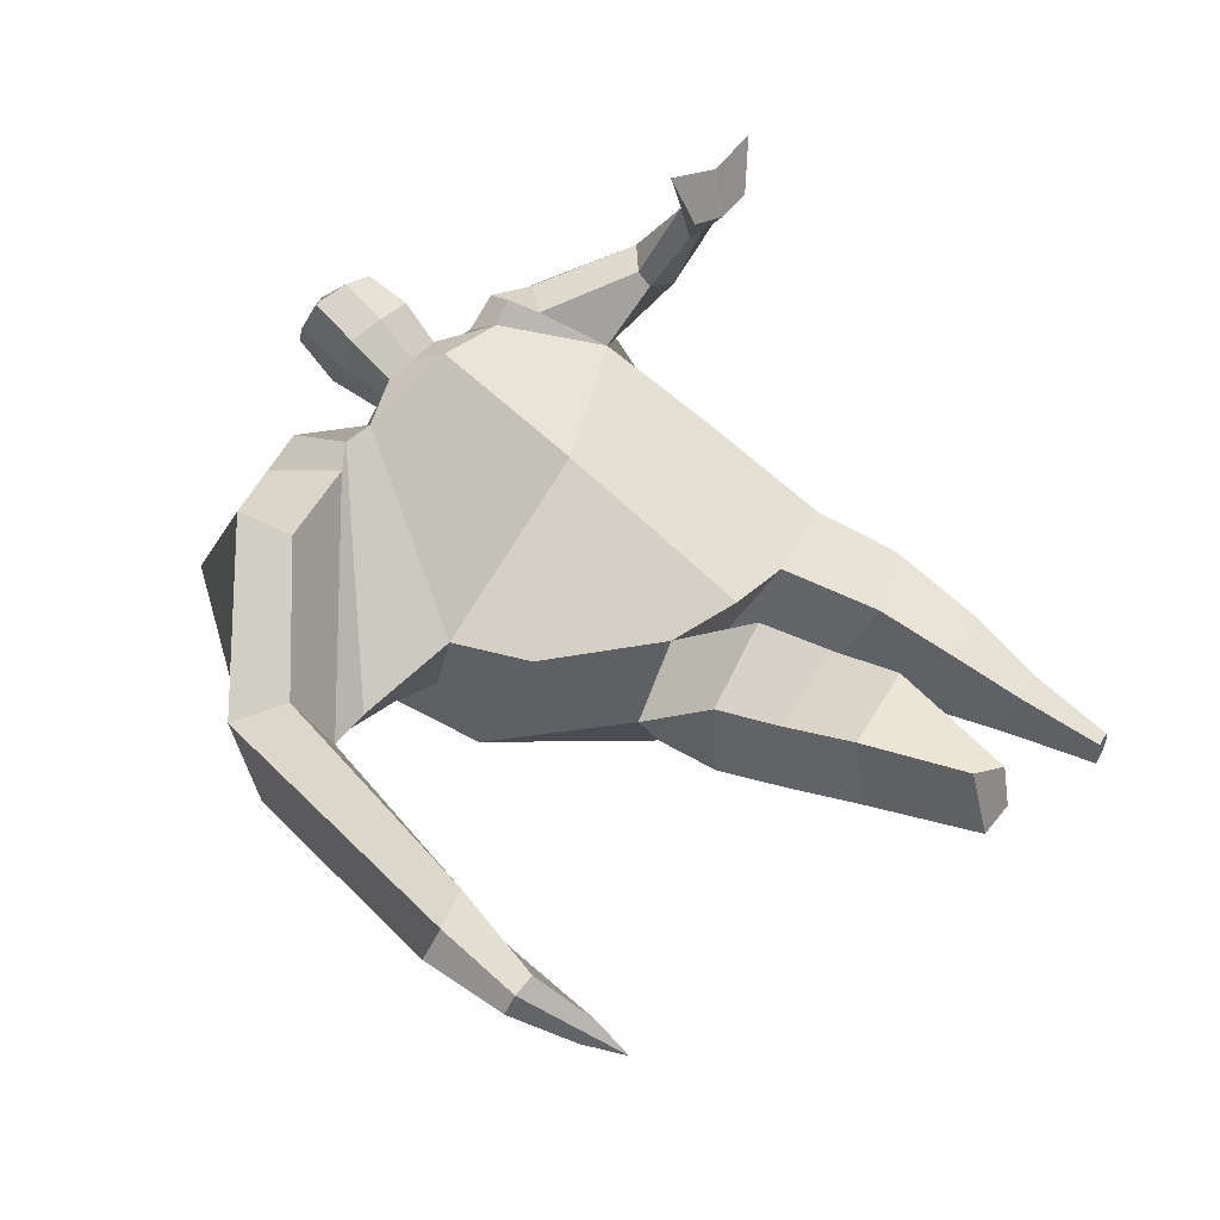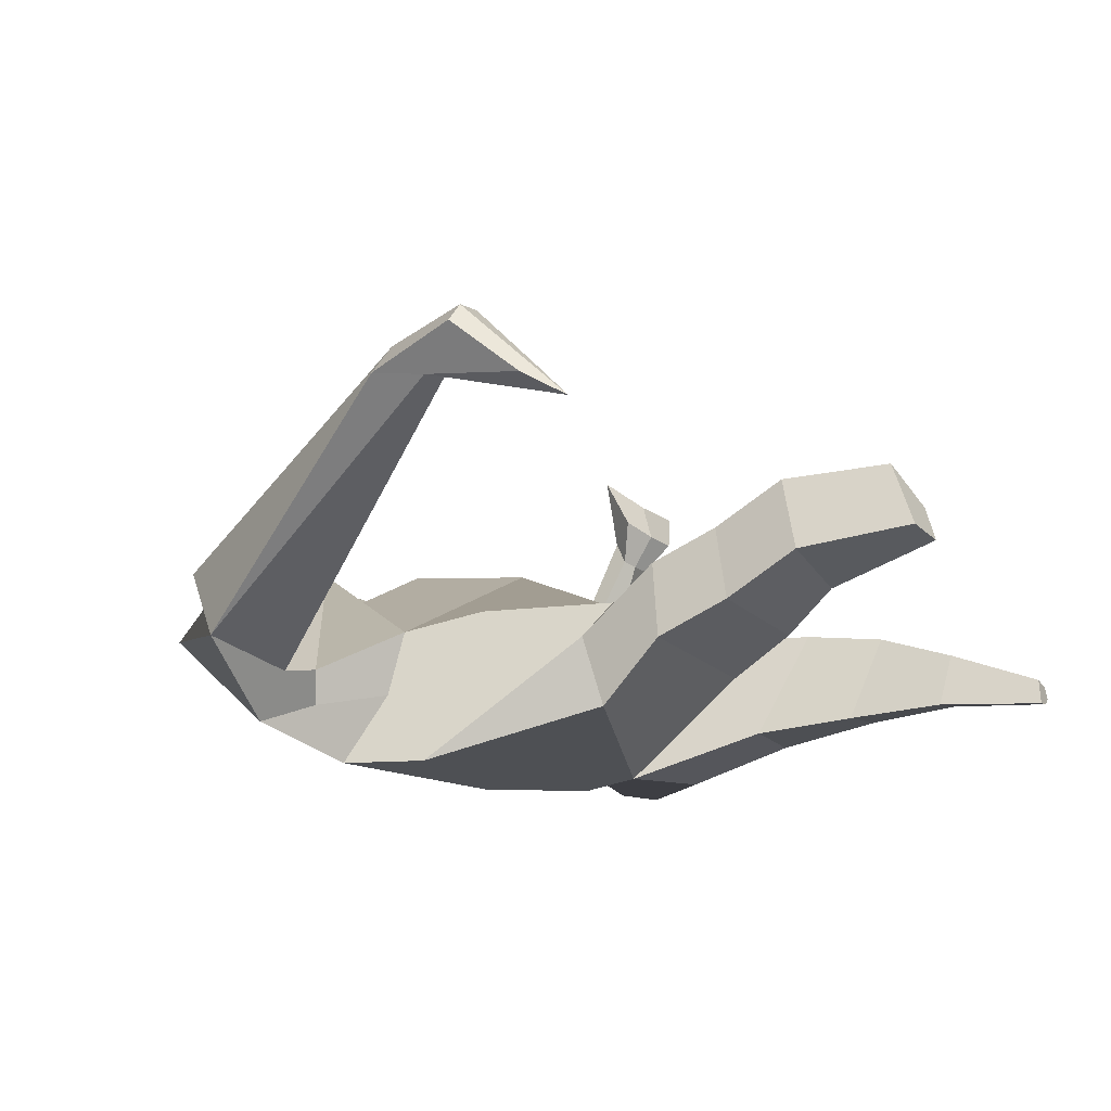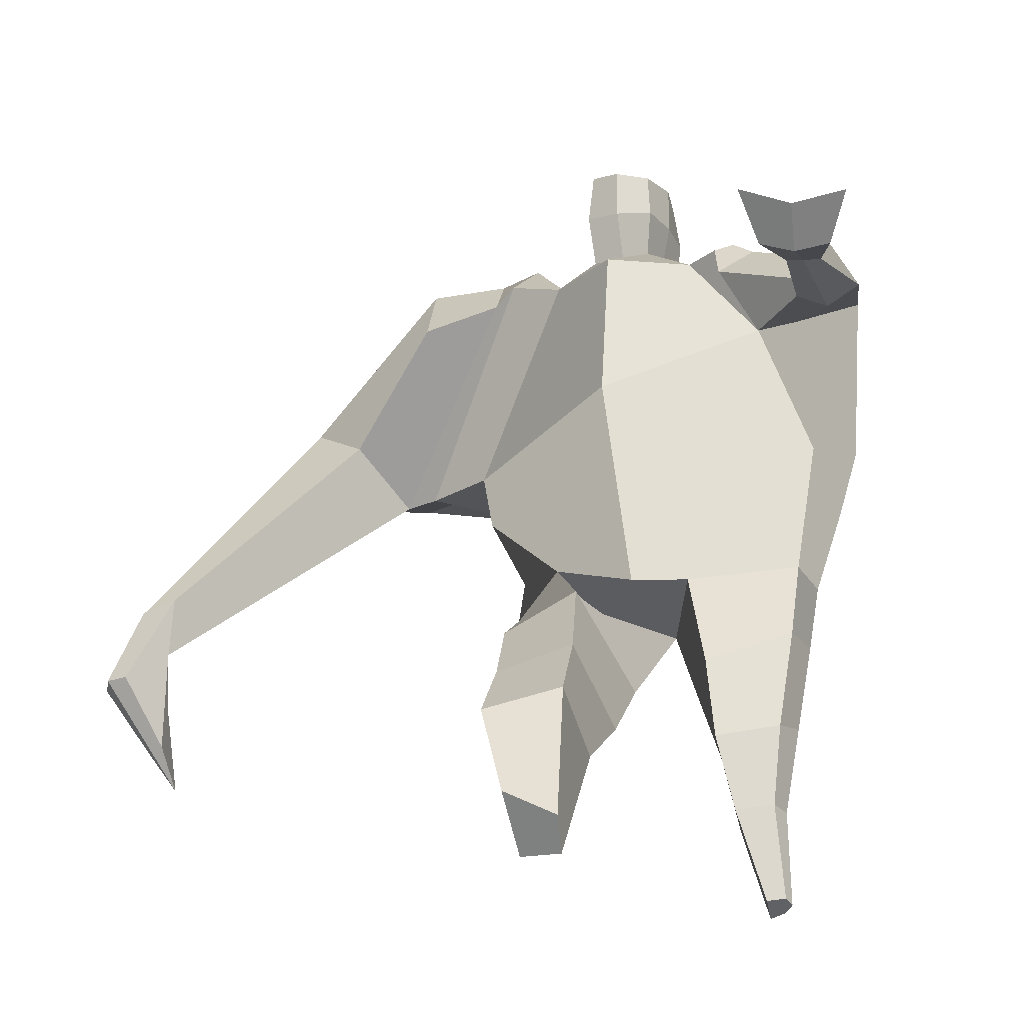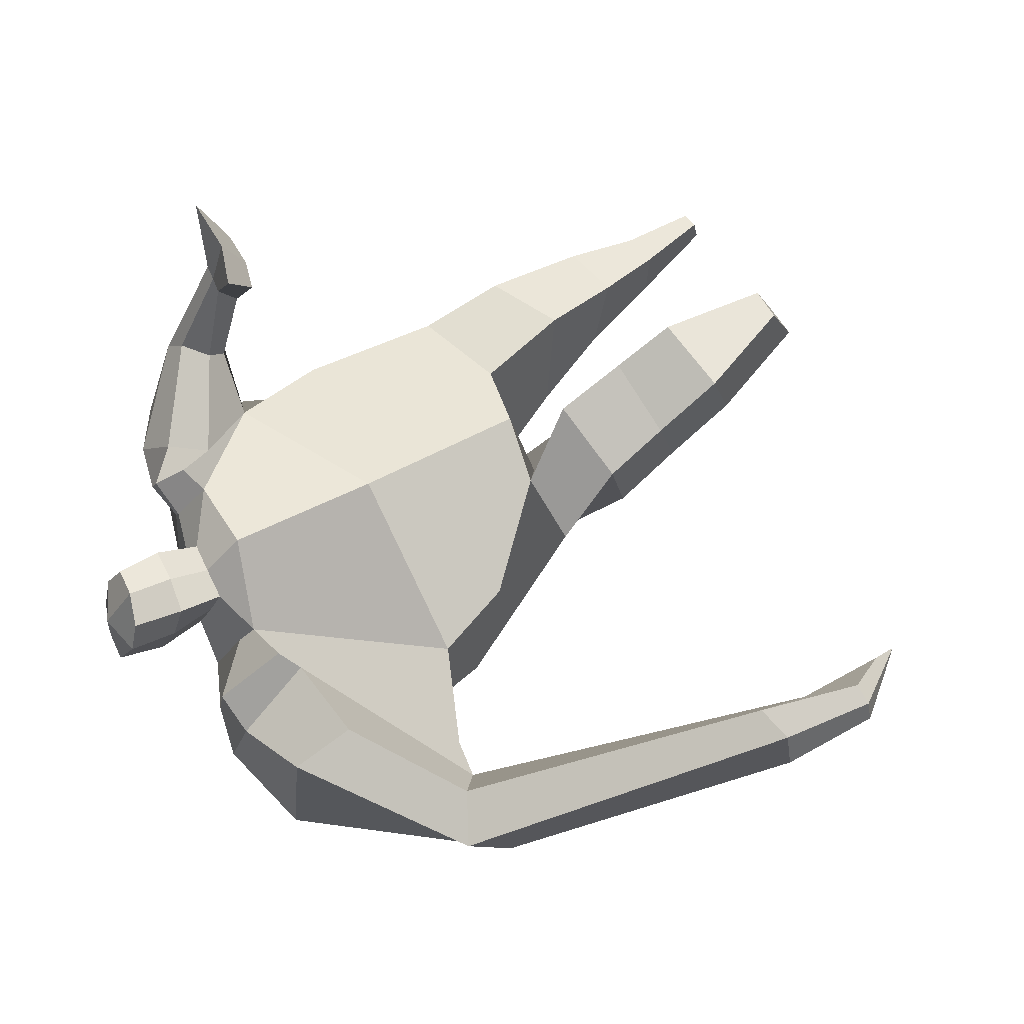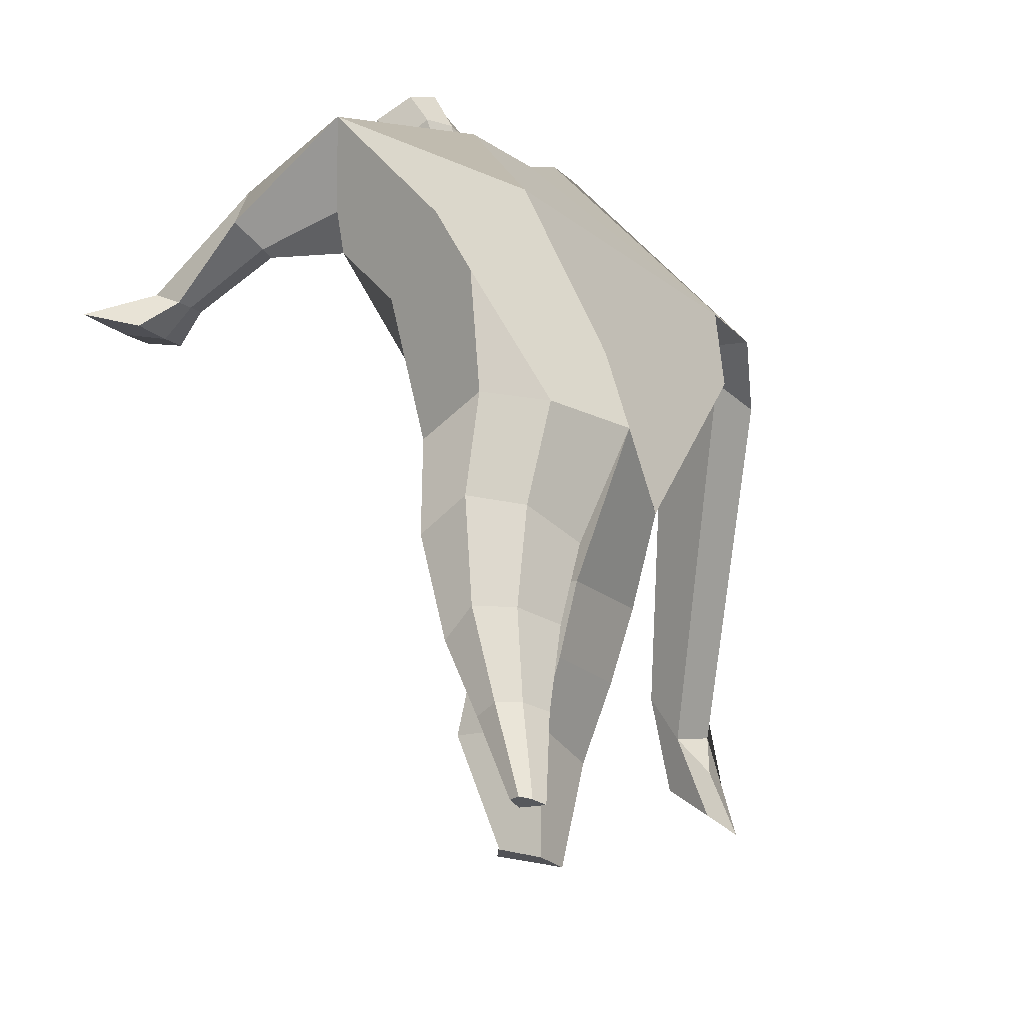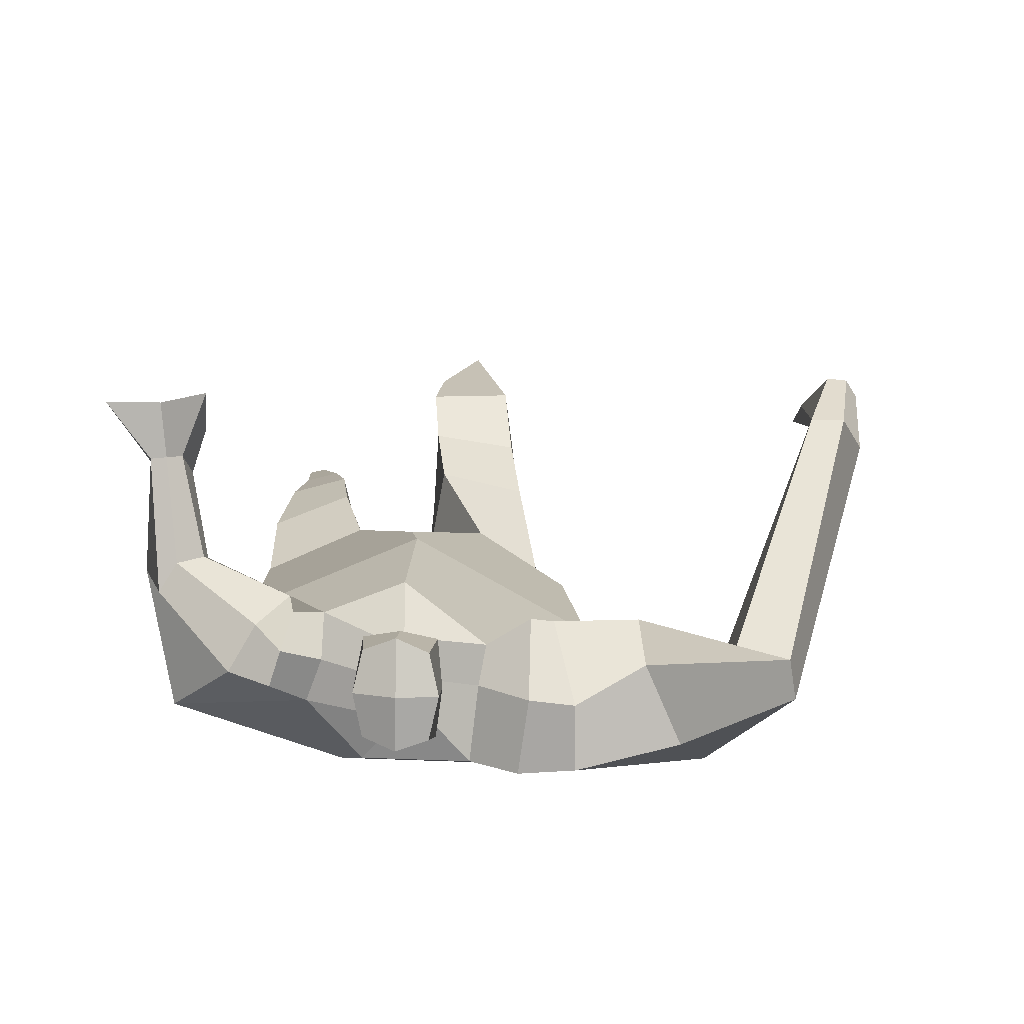
<metadata>
{"format":"obj","ext":"obj","renderer":"f3d","projection":"perspective","resolution":1024,"background":"white","views":[{"elev":54.9,"azim":-59.7,"up":"+Z"},{"elev":-20.8,"azim":-59.0,"up":"+Z"},{"elev":-44.2,"azim":21.8,"up":"+Y"},{"elev":72.2,"azim":-127.9,"up":"+Z"},{"elev":-30.2,"azim":126.8,"up":"+Y"},{"elev":27.7,"azim":173.1,"up":"+Z"}]}
</metadata>
<code>
o monstruo_grande
v 0.5544 1.942 0.3933
v 0.5272 1.101 0.05595
v -0.5979 1.859 0.1357
v -0.2828 1.216 0.2216
v 0.8767 2.194 0.1571
v 0.6433 1.561 -0.2126
v -0.6421 2.068 -0.3101
v -0.6251 1.752 -0.344
v -0.1722 2.417 0.4489
v 0.3555 2.253 0.5159
v -0.3224 2.404 0.5303
v -0.9826 2.166 -0.2361
v -0.09575 2.577 0.09862
v 0.4307 2.372 0.2493
v -0.877 2.024 -0.05056
v -0.2459 2.672 0.1005
v -0.6918 2.367 0.4801
v -1.319 2.119 -0.04104
v -1.085 2.141 0.2075
v -0.7819 2.701 0.1911
v -0.4282 2.736 0.142
v -0.4048 2.369 0.494
v -1.003 2.055 -0.08467
v -1.817 0.8858 0.564
v -1.704 0.8608 0.6352
v -1.65 0.688 0.4381
v -1.719 0.7032 0.3947
v 0.4647 2.153 0.5294
v 0.6851 2.328 0.3521
v 0.4581 2.271 0.5322
v 0.5517 2.383 0.3201
v 0.7374 1.884 0.5465
v 0.9506 1.887 0.5136
v 0.7499 1.936 0.5801
v 0.907 2.027 0.5033
v 0.7735 1.758 0.8178
v 0.8875 1.729 0.8061
v 0.8021 1.809 0.9068
v 0.9116 1.78 0.8886
v 0.7184 1.711 0.9569
v 0.947 1.653 0.922
v 0.7078 1.798 1.133
v 1.051 1.703 1.076
v -0.008286 2.445 0.4946
v 0.1968 2.401 0.5023
v 0.032 2.54 0.2486
v 0.2311 2.49 0.2577
v 0.0447 2.756 0.6365
v 0.2503 2.683 0.6196
v 0.06085 2.861 0.3796
v 0.2666 2.788 0.3622
v -0.4991 1.211 0.03578
v -0.4033 1.187 -0.1851
v -0.03594 1.279 -0.334
v -0.6306 1.9 -0.0934
v 0.5362 1.185 -0.1686
v 0.3161 1.224 -0.2787
v 0.06644 1.52 -0.3185
v -0.02517 1.116 0.1912
v 0.6734 2.01 0.3227
v -0.1386 2.473 0.3265
v -0.2847 2.651 0.3694
v -0.7962 2.08 -0.1432
v 0.3746 2.374 0.4052
v -0.6785 2.594 0.4395
v -1.252 2.262 0.2164
v -0.4366 2.657 0.3412
v -1.778 0.8719 0.627
v -1.648 0.5817 0.3184
v 0.5857 2.257 0.4859
v 0.5091 2.374 0.4475
v 0.8299 1.842 0.4991
v 0.8406 1.996 0.5944
v 0.8287 1.743 0.8092
v 0.8569 1.794 0.8977
v 0.8254 1.666 0.9214
v 0.8661 1.723 1.072
v 0.009582 2.492 0.3698
v 0.2115 2.447 0.3787
v 0.0214 2.811 0.5073
v 0.2897 2.733 0.4921
v -1.563 1.183 0.6134
v -1.611 1.012 0.5324
v -1.758 1.197 0.492
v -1.717 1.035 0.4655
v -1.652 0.8578 0.4228
v -1.694 1.17 0.5984
v 0.002643 1.758 0.5071
v 0.3103 2.095 -0.1762
v 0.2554 2.488 0.08123
v 0.08388 2.28 0.6278
v 0.1254 2.515 0.2509
v 0.09997 2.423 0.4974
v 0.1662 2.84 0.332
v 0.1451 2.704 0.6665
v 0.1588 2.823 0.5209
v 0.2629 2.649 0.2858
v 0.2398 2.533 0.5792
v 0.003487 2.592 0.5879
v 0.02559 2.711 0.2924
v -0.003166 2.653 0.4396
v 0.2661 2.591 0.4326
v 0.1446 2.688 0.2683
v 0.1209 2.554 0.6036
v 0.6394 1.587 0.1069
v -0.5475 1.573 0.1743
v 0.7373 1.757 -0.147
v 0.1714 1.059 0.181
v -0.2505 0.07233 0.3454
v -0.3917 0.1235 0.461
v -0.4237 0.03942 0.2261
v -0.2891 0.02582 0.2116
v 0.3289 -0.08232 -0.1301
v 0.2548 -0.09236 -0.2051
v 0.3379 -0.08547 -0.1685
v 0.3062 -0.08982 -0.1943
v 0.27 -0.08337 -0.1192
v 0.07263 0.8492 -0.2098
v 0.1463 0.5406 -0.1849
v 0.1912 0.2352 -0.1739
v 0.2249 0.1994 0.001258
v 0.2028 0.4398 0.09388
v 0.2049 0.7124 0.1519
v 0.3471 0.2034 -0.02315
v 0.4093 0.4512 0.05199
v 0.4894 0.7916 0.08875
v 0.3278 0.8729 -0.194
v 0.3259 0.5336 -0.1555
v 0.298 0.2308 -0.1542
v 0.3648 0.2206 -0.102
v 0.4394 0.5178 -0.07146
v 0.5027 0.8605 -0.09185
v -0.1667 0.969 0.3591
v -0.1691 0.7029 0.397
v -0.1807 0.4749 0.4641
v -0.4662 0.4765 0.4549
v -0.46 0.7256 0.3392
v -0.4643 0.9605 0.2595
v -0.5004 0.4184 0.1919
v -0.4948 0.6726 0.07078
v -0.5021 0.9231 -0.01784
v -0.1124 0.8428 -0.06628
v -0.1545 0.6174 0.03463
v -0.2069 0.432 0.1495
f 89 7 13 90
f 8 7 89 58 54 53
f 6 56 57
f 3 106 4 59 88
f 6 107 5 60 1 105 2 56
f 61 13 16 62
f 5 14 31 29
f 88 1 10 91
f 67 21 20 65
f 13 7 12 16
f 3 9 11 15
f 55 3 15 63
f 66 19 17 65
f 23 22 17 19
f 83 82 25 26
f 15 11 22 23
f 62 16 21 67
f 69 26 25 68
f 87 84 24 68
f 86 83 26 69
f 84 85 27 24
f 70 29 31 71
f 70 28 34 73
f 10 1 28 30
f 64 10 30 71
f 34 32 36 38
f 60 5 33 72
f 5 29 35 33
f 28 1 32 34
f 37 39 43 41
f 73 34 38 75
f 33 35 39 37
f 72 33 37 74
f 76 41 43 77
f 74 37 41 76
f 38 36 40 42
f 75 38 42 77
f 102 97 51 81
f 91 10 45 93
f 90 13 46 92
f 61 9 44 78
f 64 14 47 79
f 96 94 50 80
f 101 99 48 80
f 104 98 49 95
f 103 100 50 94
f 8 53 52
f 8 52 4 106 3 55 7
f 54 58 89 5 107 6 57
f 100 101 80 50
f 95 96 80 48
f 10 64 79 45
f 13 61 78 46
f 98 102 81 49
f 39 75 77 43
f 36 74 76 40
f 40 76 77 42
f 32 72 74 36
f 35 73 75 39
f 1 60 72 32
f 14 64 71 31
f 29 70 73 35
f 28 70 71 30
f 85 86 69 27
f 82 87 68 25
f 27 69 68 24
f 11 62 67 22
f 18 66 65 20
f 7 55 63 12
f 22 67 65 17
f 9 61 62 11
f 19 66 87 82
f 12 18 20 21 16
f 66 18 84 87
f 23 19 82 83
f 49 81 96 95
f 97 103 94 51
f 99 104 95 48
f 81 51 94 96
f 14 90 92 47
f 9 91 93 44
f 3 88 91 9
f 5 89 90 14
f 44 93 104 99
f 47 92 103 97
f 45 79 102 98
f 46 78 101 100
f 92 46 100 103
f 93 45 98 104
f 78 44 99 101
f 79 47 97 102
f 59 4 52 53 54 108
f 136 110 109 135
f 121 120 114 117
f 139 111 110 136
f 135 109 112 144
f 144 112 111 139
f 111 112 109 110
f 117 114 116 115 113
f 124 121 117 113
f 120 129 116 114
f 130 124 113 115
f 129 130 115 116
f 57 56 132 127
f 127 132 131 128
f 128 131 130 129
f 56 2 126 132
f 132 126 125 131
f 131 125 124 130
f 54 57 127 118
f 118 127 128 119
f 119 128 129 120
f 2 108 123 126
f 126 123 122 125
f 125 122 121 124
f 108 54 118 123
f 123 118 119 122
f 122 119 120 121
f 54 142 141 53
f 142 143 140 141
f 143 144 139 140
f 4 133 142 54
f 133 134 143 142
f 134 135 144 143
f 53 141 138 52
f 141 140 137 138
f 140 139 136 137
f 52 138 133 4
f 138 137 134 133
f 137 136 135 134
f 105 1 88 59 108 2
f 86 85 83
f 83 85 18 23
f 63 15 23 18 12
f 84 18 85
l 52 106

</code>
